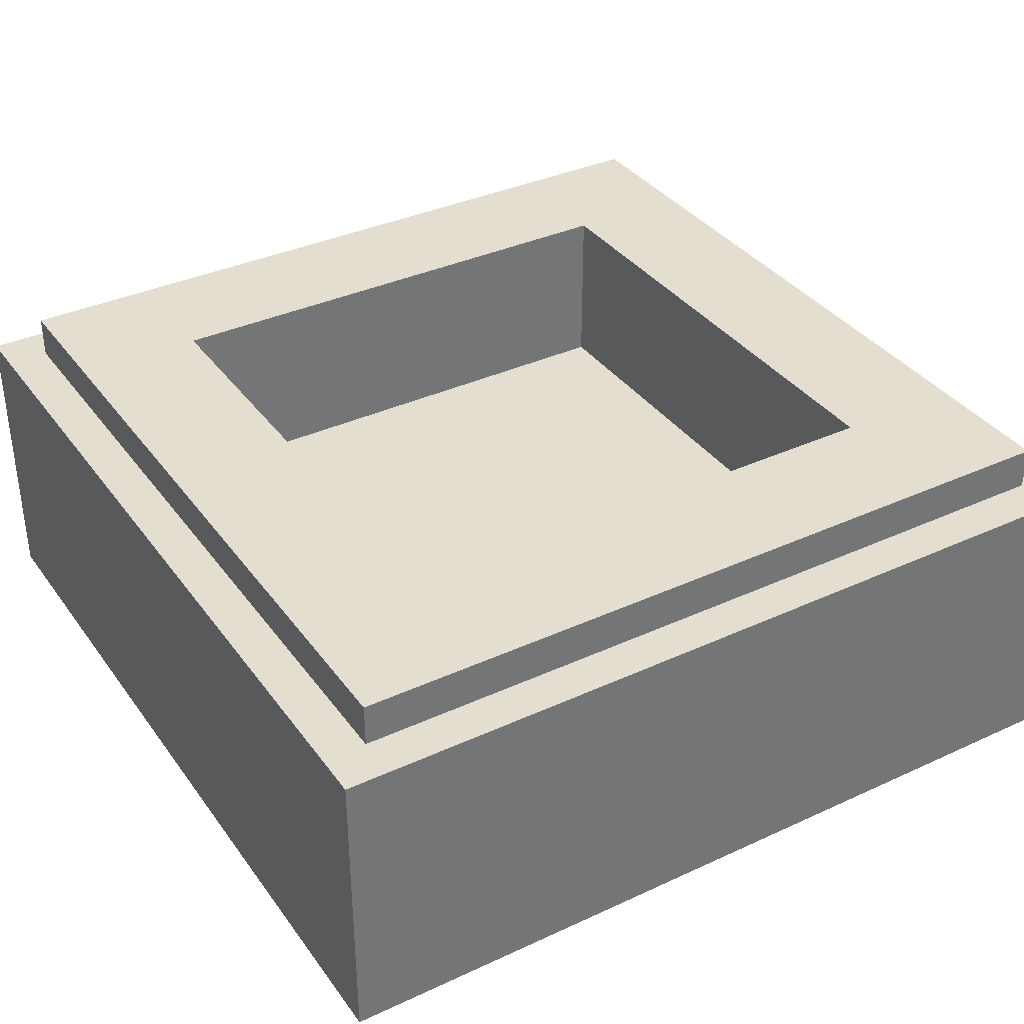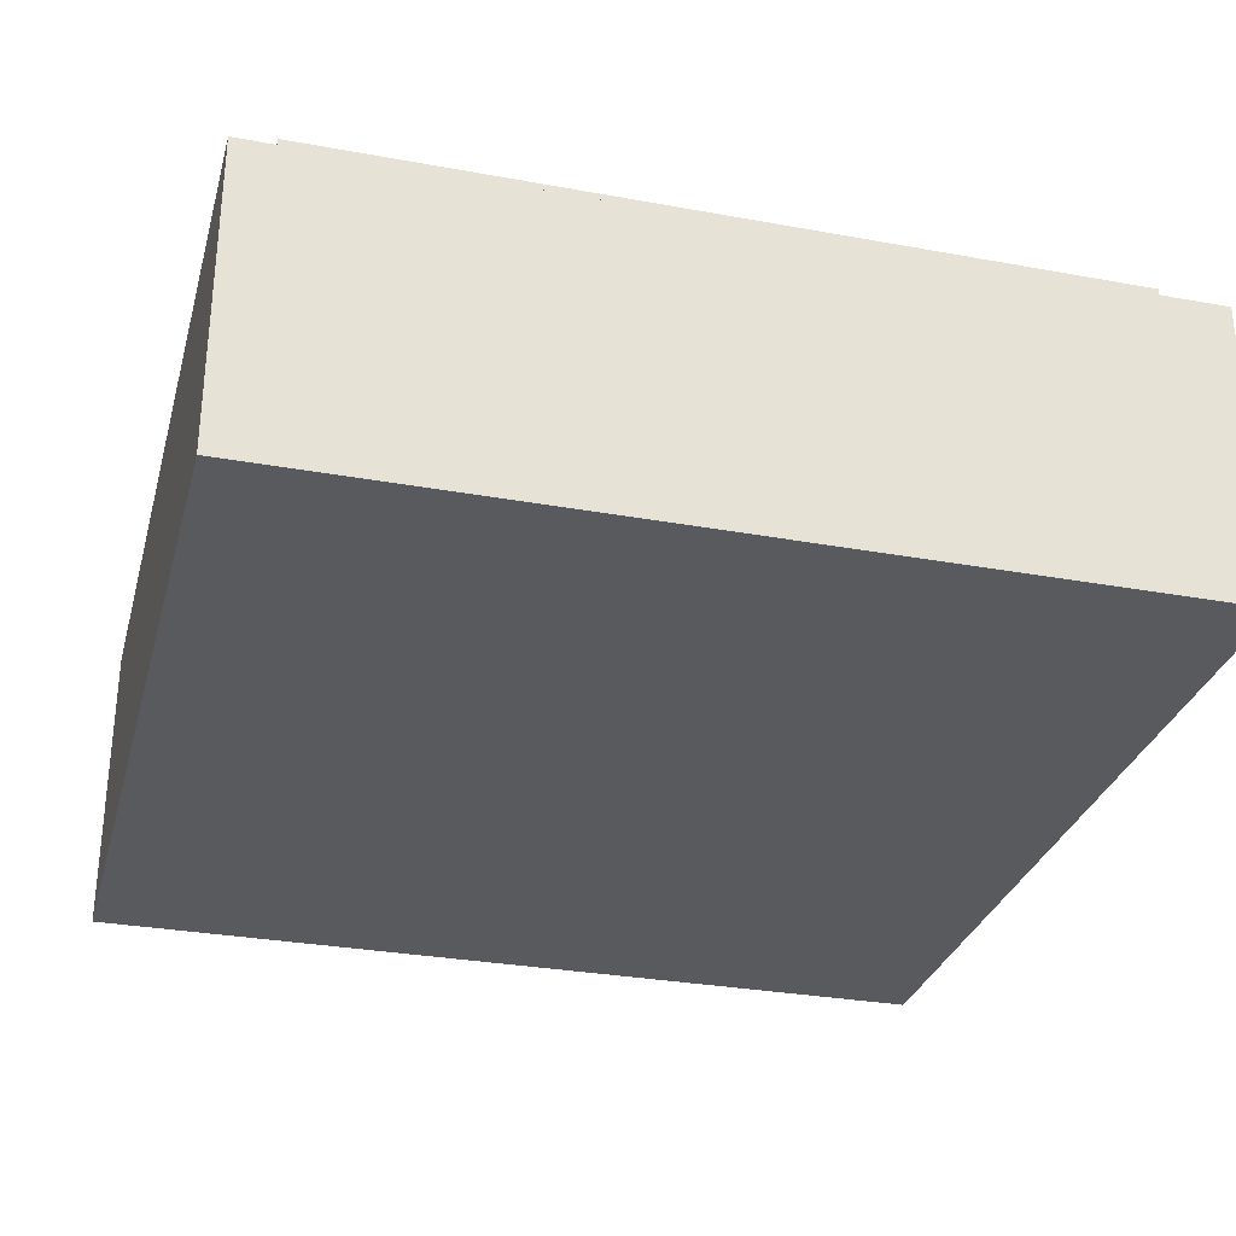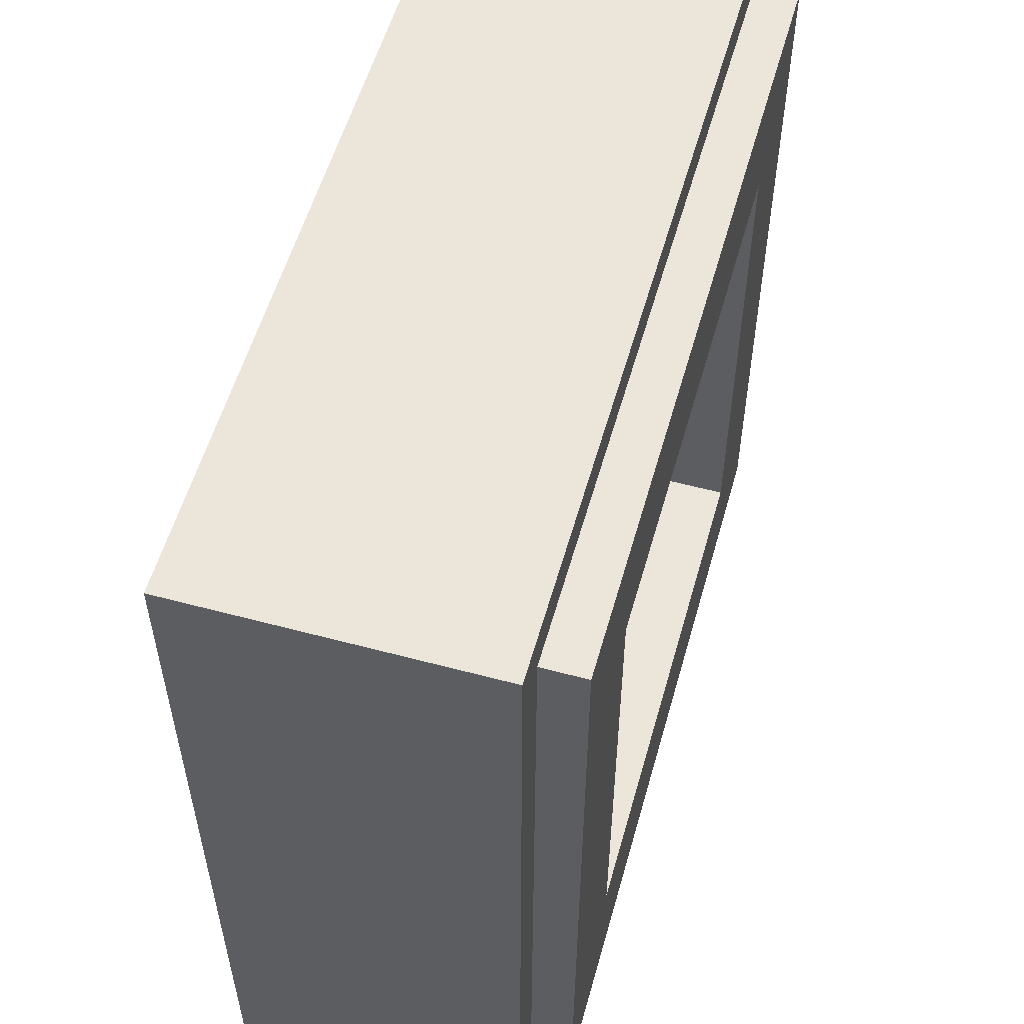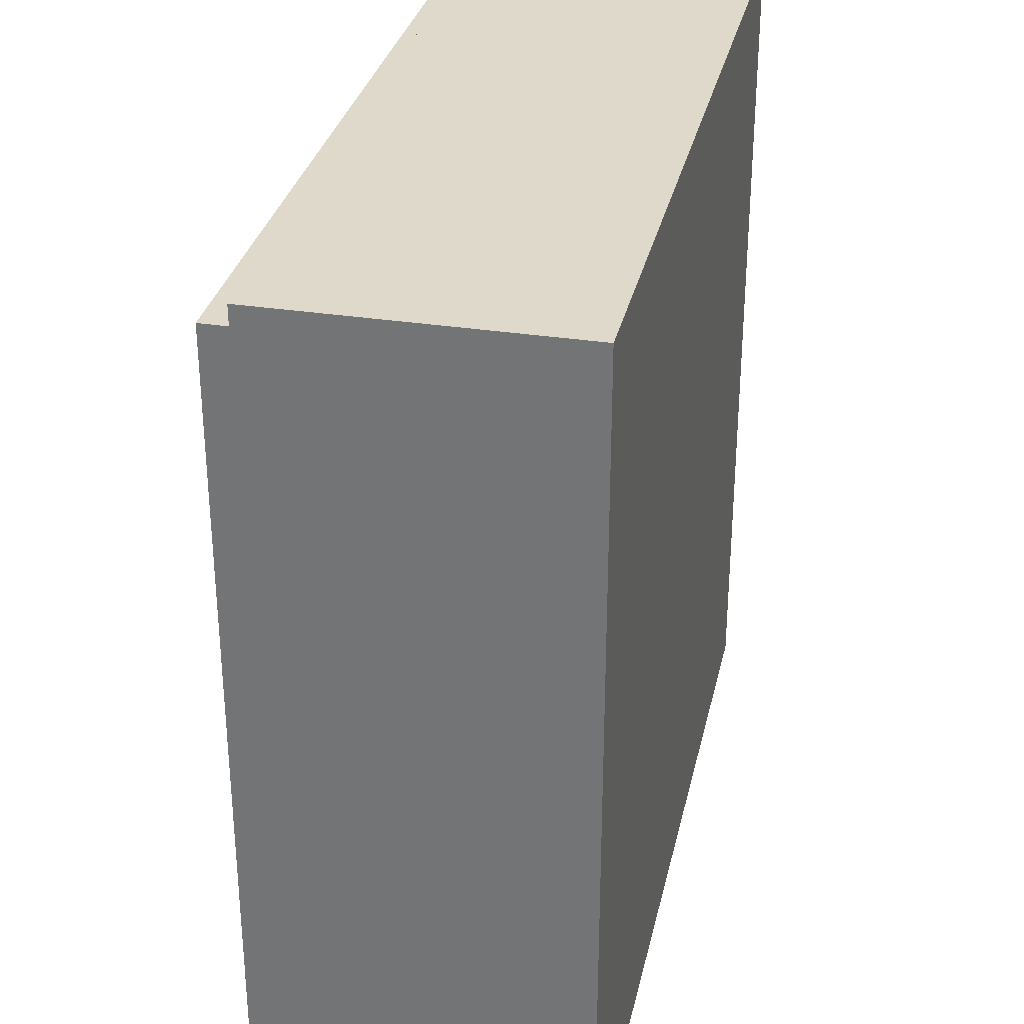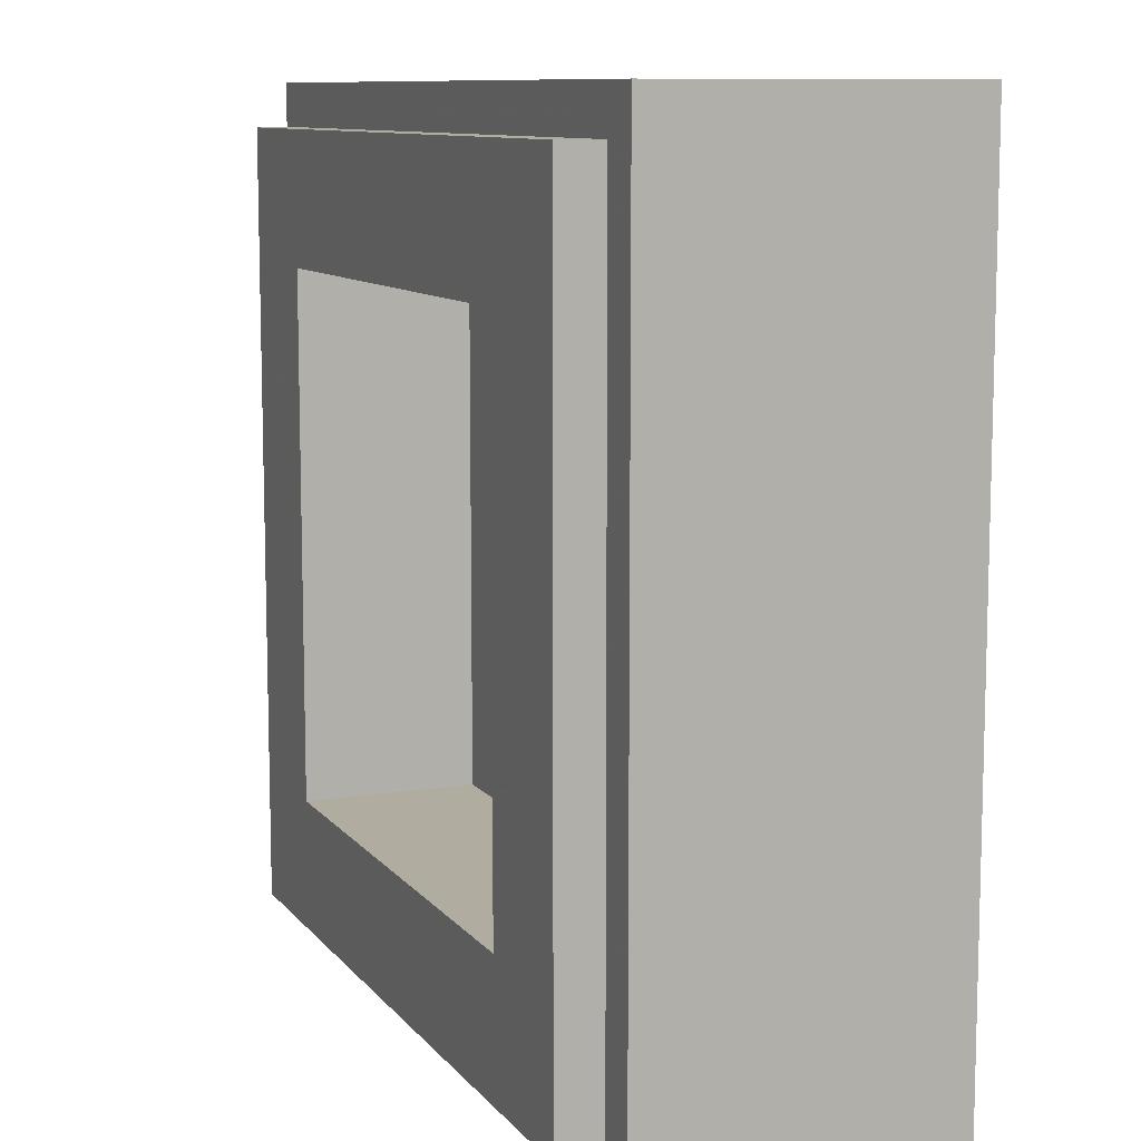
<metadata>
{"format":"obj","ext":"obj","renderer":"f3d","projection":"perspective","resolution":1024,"background":"white","views":[{"elev":35.9,"azim":-121.2,"up":"+Y"},{"elev":-30.5,"azim":-104.8,"up":"+Y"},{"elev":55.8,"azim":105.7,"up":"+Z"},{"elev":31.7,"azim":-77.6,"up":"+Z"},{"elev":9.9,"azim":-112.2,"up":"+Z"}]}
</metadata>
<code>
v -0.5 0.35 0.5
v -0.5 0 0.5
v 0.5 0 0.5
v 0.5 0.35 0.5
v -0.5 0.35 -0.5
v -0.5 0 -0.5
v -0.5 0 0.5
v -0.5 0.35 0.5
v 0.5 0.35 -0.5
v 0.5 0 -0.5
v -0.5 0 -0.5
v -0.5 0.35 -0.5
v 0.5 0.35 0.5
v 0.5 0 0.5
v 0.5 0 -0.5
v 0.5 0.35 -0.5
v -0.3 0.2 0.3
v 0.3 0.2 0.3
v 0.3 0.2 -0.3
v -0.3 0.2 -0.3
v -0.3 0.2 0.3
v -0.3 0.4 0.3
v 0.3 0.4 0.3
v 0.3 0.2 0.3
v -0.3 0.2 -0.3
v -0.3 0.4 -0.3
v -0.3 0.4 0.3
v -0.3 0.2 0.3
v 0.3 0.2 -0.3
v 0.3 0.4 -0.3
v -0.3 0.4 -0.3
v -0.3 0.2 -0.3
v 0.3 0.2 0.3
v 0.3 0.4 0.3
v 0.3 0.4 -0.3
v 0.3 0.2 -0.3
v -0.45 0.4 0.45
v -0.45 0.35 0.45
v 0.45 0.35 0.45
v 0.45 0.4 0.45
v -0.45 0.4 -0.45
v -0.45 0.35 -0.45
v -0.45 0.35 0.45
v -0.45 0.4 0.45
v 0.45 0.4 -0.45
v 0.45 0.35 -0.45
v -0.45 0.35 -0.45
v -0.45 0.4 -0.45
v 0.45 0.4 0.45
v 0.45 0.35 0.45
v 0.45 0.35 -0.45
v 0.45 0.4 -0.45
v 0.45 0.4 0.45
v 0.3 0.4 0.3
v -0.3 0.4 0.3
v -0.45 0.4 0.45
v -0.45 0.4 0.45
v -0.3 0.4 0.3
v -0.3 0.4 -0.3
v -0.45 0.4 -0.45
v -0.45 0.4 -0.45
v -0.3 0.4 -0.3
v 0.3 0.4 -0.3
v 0.45 0.4 -0.45
v 0.45 0.4 -0.45
v 0.3 0.4 -0.3
v 0.3 0.4 0.3
v 0.45 0.4 0.45
v 0.5 0.35 0.5
v 0.45 0.35 0.45
v -0.45 0.35 0.45
v -0.5 0.35 0.5
v -0.5 0.35 0.5
v -0.45 0.35 0.45
v -0.45 0.35 -0.45
v -0.5 0.35 -0.5
v -0.5 0.35 -0.5
v -0.45 0.35 -0.45
v 0.45 0.35 -0.45
v 0.5 0.35 -0.5
v 0.5 0.35 -0.5
v 0.45 0.35 -0.45
v 0.45 0.35 0.45
v 0.5 0.35 0.5
v 0.5 0 -0.5
v 0.5 0 0.5
v 0.45 0 0.45
v 0.45 0 -0.45
v -0.45 0 0.45
v 0.45 0 0.45
v 0.5 0 0.5
v -0.5 0 0.5
v 0.1335 0 0.1895
v 0.295 0 0.212
v 0.223 0 0.281
v 0.092 0 0.241
v -0.45 0 -0.45
v -0.5 0 -0.5
v 0.5 0 -0.5
v 0.45 0 -0.45
v -0.45 0 0.45
v -0.5 0 0.5
v -0.5 0 -0.5
v -0.45 0 -0.45
v 0.041 0 0.344
v 0.45 0 0.45
v -0.45 0 0.45
v -0.0535 0 0.342
v -0.2105 0 -0.2175
v -0.212 0 -0.334
v -0.1685 0 -0.2995
v -0.1335 0 -0.2595
v 0.45 0 0.45
v 0.041 0 0.344
v 0.1335 0 0.323
v 0.341 0 0.1245
v 0.295 0 0.212
v 0.142 0 0.1395
v 0.134 0 0.089
v 0.45 0 0.45
v 0.1335 0 0.323
v 0.223 0 0.281
v 0.45 0 0.45
v 0.223 0 0.281
v 0.295 0 0.212
v 0.3565 0 0.0265
v 0.341 0 0.1245
v 0.134 0 0.089
v 0.1105 0 0.0435
v 0.45 0 0.45
v 0.295 0 0.212
v 0.341 0 0.1245
v 0.45 0 0.45
v 0.341 0 0.1245
v 0.3565 0 0.0265
v 0.45 0 -0.45
v 0.45 0 -0.45
v 0.3565 0 0.0265
v 0.3395 0 -0.0715
v 0.092 0 0.241
v 0.223 0 0.281
v 0.1335 0 0.323
v 0.0335 0 0.267
v 0.1605 0 -0.248
v 0.084 0 -0.1405
v 0.07 0 -0.1825
v 0.0785 0 -0.273
v 0.0785 0 -0.273
v -0.007 0 -0.2775
v -0.0365 0 -0.3085
v -0.154 0 -0.354
v -0.1115 0 -0.348
v -0.072 0 -0.3325
v -0.0365 0 -0.3085
v -0.45 0 -0.45
v -0.1965 0 -0.351
v -0.212 0 -0.334
v -0.063 0 0.1685
v -0.094 0 0.2505
v -0.1405 0 0.2035
v -0.1195 0 0.1615
v -0.3485 0 0.0375
v -0.337 0 0.1125
v -0.45 0 0.45
v -0.45 0 -0.45
v -0.1335 0 -0.2595
v -0.154 0 -0.354
v -0.007 0 -0.2775
v -0.028 0 -0.1755
v -0.035 0 -0.07
v 0 0 -0.077
v 0.021 0 -0.056
v -0.055 0 -0.04
v -0.2695 0 -0.17
v -0.45 0 -0.45
v -0.212 0 -0.334
v -0.2105 0 -0.2175
v -0.45 0 0.45
v -0.337 0 0.1125
v -0.2945 0 0.2035
v -0.227 0 0.2695
v -0.2945 0 0.2035
v -0.1405 0 0.2035
v -0.1445 0 0.3165
v -0.45 0 0.45
v -0.2945 0 0.2035
v -0.227 0 0.2695
v -0.2945 0 0.2035
v -0.337 0 0.1125
v -0.1405 0 0.1755
v -0.1405 0 0.2035
v -0.45 0 0.45
v -0.227 0 0.2695
v -0.1445 0 0.3165
v -0.0265 0 0.182
v 0.0105 0 0.1715
v 0.0335 0 0.267
v -0.0325 0 0.2705
v -0.45 0 0.45
v -0.1445 0 0.3165
v -0.0535 0 0.342
v 0.014 0 0.07
v -0.0265 0 0.182
v -0.063 0 0.1685
v -0.063 0 0.035
v 0.074 0 0.015
v 0.142 0 0.1395
v 0.036 0 0.1025
v 0.014 0 0.07
v 0.45 0 -0.45
v 0.3395 0 -0.0715
v 0.295 0 -0.1445
v 0.134 0 0.089
v 0.142 0 0.1395
v 0.074 0 0.015
v 0.1105 0 0.0435
v 0.021 0 -0.098
v 0.042 0 -0.098
v 0.021 0 -0.056
v 0 0 -0.077
v -0.2105 0 -0.2175
v -0.1335 0 -0.2595
v -0.028 0 -0.1475
v -0.055 0 -0.04
v -0.007 0 -0.1195
v -0.028 0 -0.1475
v -0.028 0 -0.1755
v 0 0 -0.2035
v 0.028 0 -0.007
v -0.07 0 -0.007
v -0.055 0 -0.04
v 0.021 0 -0.056
v -0.2695 0 -0.17
v -0.2105 0 -0.2175
v -0.055 0 -0.04
v -0.07 0 -0.007
v -0.3485 0 0.0375
v -0.07 0 -0.007
v -0.063 0 0.035
v -0.1195 0 0.1615
v -0.063 0 0.035
v -0.07 0 -0.007
v 0.028 0 -0.007
v 0.014 0 0.07
v -0.1445 0 0.3165
v -0.1405 0 0.2035
v -0.094 0 0.2505
v -0.0535 0 0.342
v -0.063 0 0.035
v -0.063 0 0.1685
v -0.1195 0 0.1615
v -0.3485 0 0.0375
v -0.1195 0 0.1615
v -0.1405 0 0.1755
v -0.337 0 0.1125
v -0.1195 0 0.1615
v -0.1405 0 0.2035
v -0.1405 0 0.1755
v 0.074 0 0.015
v 0.028 0 -0.007
v 0.021 0 -0.056
v 0.07 0 -0.1125
v 0.042 0 -0.098
v 0.07 0 -0.1125
v 0.021 0 -0.056
v 0.084 0 -0.1405
v 0.07 0 -0.1125
v 0.042 0 -0.098
v 0.07 0 -0.1825
v 0.295 0 -0.1445
v 0.1105 0 0.0435
v 0.07 0 -0.1125
v 0.084 0 -0.1405
v 0.035 0 -0.2035
v 0.07 0 -0.1825
v -0.007 0 -0.1195
v 0 0 -0.2035
v 0.035 0 -0.2035
v 0 0 -0.2035
v -0.007 0 -0.2775
v 0.0785 0 -0.273
v 0 0 -0.2035
v -0.028 0 -0.1755
v -0.007 0 -0.2775
v -0.028 0 -0.1755
v -0.028 0 -0.1475
v -0.1335 0 -0.2595
v -0.035 0 -0.07
v -0.028 0 -0.1475
v -0.007 0 -0.1195
v 0 0 -0.077
v -0.007 0 -0.1195
v 0.07 0 -0.1825
v 0.042 0 -0.098
v 0.021 0 -0.098
v 0 0 -0.077
v -0.007 0 -0.1195
v 0.021 0 -0.098
v 0.234 0 -0.2045
v 0.295 0 -0.1445
v 0.084 0 -0.1405
v 0.1605 0 -0.248
v 0.45 0 -0.45
v 0.295 0 -0.1445
v 0.234 0 -0.2045
v 0.45 0 -0.45
v 0.234 0 -0.2045
v 0.1605 0 -0.248
v 0.035 0 -0.2035
v 0.0785 0 -0.273
v 0.07 0 -0.1825
v 0.45 0 -0.45
v 0.1605 0 -0.248
v 0.0785 0 -0.273
v -0.072 0 -0.3325
v -0.314 0 -0.1085
v -0.2695 0 -0.17
v -0.07 0 -0.007
v -0.341 0 -0.038
v -0.314 0 -0.1085
v -0.45 0 -0.45
v -0.2695 0 -0.17
v -0.341 0 -0.038
v -0.45 0 -0.45
v -0.314 0 -0.1085
v -0.341 0 -0.038
v -0.07 0 -0.007
v -0.3485 0 0.0375
v -0.341 0 -0.038
v -0.3485 0 0.0375
v -0.45 0 -0.45
v -0.0365 0 -0.3085
v -0.007 0 -0.2775
v -0.154 0 -0.354
v -0.0365 0 -0.3085
v -0.072 0 -0.3325
v 0.0785 0 -0.273
v 0.45 0 -0.45
v -0.072 0 -0.3325
v -0.1115 0 -0.348
v 0.45 0 -0.45
v -0.1115 0 -0.348
v -0.154 0 -0.354
v -0.45 0 -0.45
v -0.1685 0 -0.2995
v -0.212 0 -0.334
v -0.1965 0 -0.351
v -0.154 0 -0.354
v -0.45 0 -0.45
v -0.154 0 -0.354
v -0.1965 0 -0.351
v -0.1335 0 -0.2595
v -0.1685 0 -0.2995
v -0.154 0 -0.354
v 0.0345 0 0.141
v 0.036 0 0.1025
v 0.142 0 0.1395
v 0.1335 0 0.1895
v -0.0265 0 0.182
v 0.014 0 0.07
v 0.036 0 0.1025
v 0.0105 0 0.1715
v 0.0105 0 0.1715
v 0.0345 0 0.141
v 0.092 0 0.241
v 0.0335 0 0.267
v 0.0345 0 0.141
v 0.0105 0 0.1715
v 0.036 0 0.1025
v -0.0325 0 0.2705
v 0.0335 0 0.267
v 0.041 0 0.344
v -0.0535 0 0.342
v -0.094 0 0.2505
v -0.063 0 0.1685
v -0.0265 0 0.182
v -0.0325 0 0.2705
v -0.094 0 0.2505
v -0.0325 0 0.2705
v -0.0535 0 0.342
v 0.041 0 0.344
v 0.0335 0 0.267
v 0.1335 0 0.323
v 0.1335 0 0.1895
v 0.092 0 0.241
v 0.0345 0 0.141
v 0.3395 0 -0.0715
v 0.3565 0 0.0265
v 0.1105 0 0.0435
v 0.295 0 -0.1445
v 0.1335 0 0.1895
v 0.142 0 0.1395
v 0.295 0 0.212
v 0.07 0 -0.1125
v 0.1105 0 0.0435
v 0.074 0 0.015
v 0.028 0 -0.007
v 0.074 0 0.015
v 0.014 0 0.07
v -0.035 0 -0.07
v -0.055 0 -0.04
v -0.028 0 -0.1475
g mesh1796038
f 1 2 3
f 3 4 1
f 5 6 7
f 7 8 5
f 9 10 11
f 11 12 9
f 13 14 15
f 15 16 13
g mesh1796040
f 17 18 19
f 19 20 17
f 21 22 23
f 23 24 21
f 25 26 27
f 27 28 25
f 29 30 31
f 31 32 29
f 33 34 35
f 35 36 33
g mesh1796042
f 37 38 39
f 39 40 37
f 41 42 43
f 43 44 41
f 45 46 47
f 47 48 45
f 49 50 51
f 51 52 49
g mesh1796044
f 53 54 55
f 55 56 53
f 57 58 59
f 59 60 57
f 61 62 63
f 63 64 61
f 65 66 67
f 67 68 65
g mesh1796045
f 69 70 71
f 71 72 69
f 73 74 75
f 75 76 73
f 77 78 79
f 79 80 77
f 81 82 83
f 83 84 81
f 85 86 87
f 87 88 85
f 89 90 91
f 91 92 89
f 93 94 95
f 95 96 93
f 97 98 99
f 99 100 97
f 101 102 103
f 103 104 101
f 105 106 107
f 107 108 105
f 109 110 111
f 111 112 109
f 113 114 115
f 116 117 118
f 118 119 116
f 120 121 122
f 123 124 125
f 126 127 128
f 128 129 126
f 130 131 132
f 133 134 135
f 135 136 133
f 137 138 139
f 140 141 142
f 142 143 140
f 144 145 146
f 146 147 144
f 148 149 150
f 151 152 153
f 153 154 151
f 155 156 157
f 158 159 160
f 160 161 158
f 162 163 164
f 164 165 162
f 166 167 168
f 168 169 166
f 170 171 172
f 172 173 170
f 174 175 176
f 176 177 174
f 178 179 180
f 181 182 183
f 183 184 181
f 185 186 187
f 188 189 190
f 190 191 188
f 192 193 194
f 195 196 197
f 197 198 195
f 199 200 201
f 202 203 204
f 204 205 202
f 206 207 208
f 208 209 206
f 210 211 212
f 213 214 215
f 215 216 213
f 217 218 219
f 219 220 217
f 221 222 223
f 223 224 221
f 225 226 227
f 227 228 225
f 229 230 231
f 231 232 229
f 233 234 235
f 235 236 233
f 237 238 239
f 239 240 237
f 241 242 243
f 243 244 241
f 245 246 247
f 247 248 245
f 249 250 251
f 252 253 254
f 254 255 252
f 256 257 258
f 259 260 261
f 261 262 259
f 263 264 265
f 266 267 268
f 268 269 266
f 270 271 272
f 272 273 270
f 274 275 276
f 276 277 274
f 278 279 280
f 280 281 278
f 282 283 284
f 285 286 287
f 288 289 290
f 290 291 288
f 292 293 294
f 294 295 292
f 296 297 298
f 299 300 301
f 301 302 299
f 303 304 305
f 306 307 308
f 309 310 311
f 312 313 314
f 314 315 312
f 316 317 318
f 318 319 316
f 320 321 322
f 323 324 325
f 326 327 328
f 329 330 331
f 332 333 334
f 335 336 337
f 338 339 340
f 341 342 343
f 343 344 341
f 345 346 347
f 347 348 345
f 349 350 351
f 352 353 354
f 355 356 357
f 357 358 355
f 359 360 361
f 361 362 359
f 363 364 365
f 365 366 363
f 367 368 369
f 370 371 372
f 372 373 370
f 374 375 376
f 376 377 374
f 378 379 380
f 381 382 383
f 384 385 386
f 387 388 389
f 389 390 387
f 391 392 393
f 394 395 396
f 397 398 399
f 400 401 402

</code>
